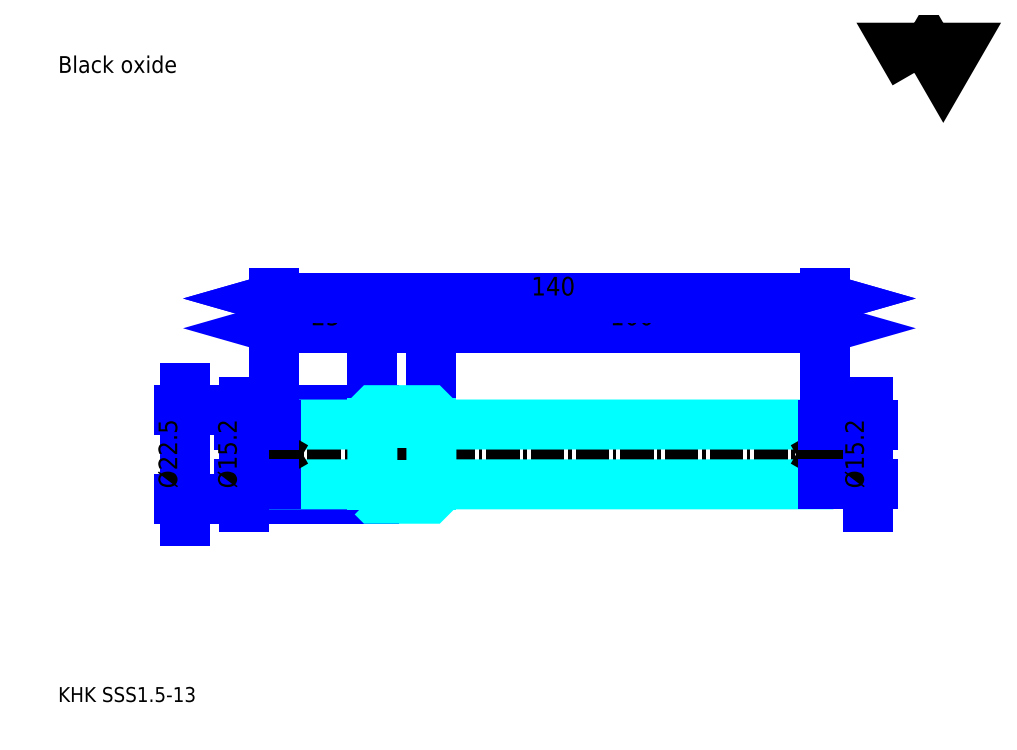
<metadata>
{"format":"dxf","ext":"dxf","renderer":"ezdxf+matplotlib","layout":"modelspace","background":"white","min_lineweight":24,"dpi":150}
</metadata>
<code>
0
SECTION
2
ENTITIES
0
TEXT
8
0
10
9.459
20
10.41
40
3.784
41
1
1
KHK SSS1.5-13
7
KANJI
50
0
51
0
0
TEXT
8
0
10
9.459
20
4.73
40
3.784
41
1
1

7
KANJI
50
0
51
0
0
TEXT
8
0
10
9.459
20
170.3
40
4.257
41
1
1
Black oxide
7
KANJI
50
0
51
0
0
POLYLINE
8
0
66
     1
70
     2
0
VERTEX
8
0
10
227
20
170.3
0
VERTEX
8
0
10
223.3
20
176.7
0
VERTEX
8
0
10
238.1
20
176.7
0
VERTEX
8
0
10
234.4
20
170.3
0
VERTEX
8
0
10
230.7
20
176.7
0
VERTEX
8
0
10
227
20
170.3
0
SEQEND
0
LINE
8
0
10
41.62
20
90.24
11
41.62
21
56.39
0
POLYLINE
8
0
66
     1
70
     2
0
VERTEX
8
0
10
42.57
20
58.75
0
VERTEX
8
0
10
41.62
20
62.06
0
VERTEX
8
0
10
40.68
20
58.75
0
SEQEND
0
POLYLINE
8
0
66
     1
70
     2
0
VERTEX
8
0
10
40.68
20
87.87
0
VERTEX
8
0
10
41.62
20
84.56
0
VERTEX
8
0
10
42.57
20
87.87
0
SEQEND
0
LINE
8
0
10
64.32
20
62.06
11
40.2
21
62.06
0
LINE
8
0
10
64.32
20
84.56
11
40.2
21
84.56
0
TEXT
8
0
10
39.73
20
64.68
40
4.73
41
1
1
%%c22.5
7
KANJI
50
90
51
0
0
LINE
8
0
10
89.32
20
105.4
11
104.3
21
105.4
0
POLYLINE
8
0
66
     1
70
     2
0
VERTEX
8
0
10
92.64
20
106.3
0
VERTEX
8
0
10
89.32
20
105.4
0
VERTEX
8
0
10
92.64
20
104.4
0
SEQEND
0
POLYLINE
8
0
66
     1
70
     2
0
VERTEX
8
0
10
101
20
104.4
0
VERTEX
8
0
10
104.3
20
105.4
0
VERTEX
8
0
10
101
20
106.3
0
SEQEND
0
LINE
8
0
10
89.32
20
84.56
11
89.32
21
106.8
0
LINE
8
0
10
104.3
20
84.56
11
104.3
21
106.8
0
TEXT
8
0
10
93.75
20
106.1
40
4.73
41
1
1
15
7
KANJI
50
0
51
0
0
LINE
8
DASHDOT
10
86.49
20
83.06
11
107.2
21
83.06
0
LINE
8
DASHDOT
10
86.49
20
63.56
11
107.2
21
63.56
0
LINE
8
DASHDOT
10
61.49
20
73.31
11
207.2
21
73.31
0
LINE
8
0
10
104.3
20
84.06
11
104.3
21
84.56
0
LINE
8
0
10
89.32
20
84.06
11
89.32
21
84.56
0
LINE
8
0
10
204.3
20
80.41
11
204.3
21
84.56
0
LINE
8
0
10
64.32
20
80.41
11
64.32
21
84.56
0
LINE
8
0
10
89.82
20
84.56
11
64.32
21
84.56
0
LINE
8
0
10
89.82
20
62.06
11
64.32
21
62.06
0
LINE
8
0
10
89.32
20
65.44
11
104.3
21
65.44
0
LINE
8
0
10
89.32
20
81.19
11
104.3
21
81.19
0
POLYLINE
8
0
66
     1
70
     2
0
VERTEX
8
0
10
89.32
20
62.56
0
VERTEX
8
0
10
89.82
20
62.06
0
VERTEX
8
0
10
103.8
20
62.06
0
VERTEX
8
0
10
104.3
20
62.56
0
VERTEX
8
0
10
104.3
20
84.06
0
VERTEX
8
0
10
103.8
20
84.56
0
VERTEX
8
0
10
89.82
20
84.56
0
VERTEX
8
0
10
89.32
20
84.06
0
VERTEX
8
0
10
89.32
20
62.56
0
SEQEND
0
POLYLINE
8
0
66
     1
70
     2
0
VERTEX
8
0
10
89.32
20
80.91
0
VERTEX
8
0
10
64.82
20
80.91
0
VERTEX
8
0
10
64.32
20
80.41
0
VERTEX
8
0
10
64.32
20
66.21
0
VERTEX
8
0
10
64.82
20
65.71
0
VERTEX
8
0
10
89.32
20
65.71
0
SEQEND
0
LINE
8
0
10
64.82
20
80.91
11
64.82
21
65.71
0
LINE
8
0
10
64.32
20
105.4
11
89.32
21
105.4
0
POLYLINE
8
0
66
     1
70
     2
0
VERTEX
8
0
10
67.64
20
106.3
0
VERTEX
8
0
10
64.32
20
105.4
0
VERTEX
8
0
10
67.64
20
104.4
0
SEQEND
0
POLYLINE
8
0
66
     1
70
     2
0
VERTEX
8
0
10
86.01
20
104.4
0
VERTEX
8
0
10
89.32
20
105.4
0
VERTEX
8
0
10
86.01
20
106.3
0
SEQEND
0
TEXT
8
0
10
73.75
20
106.1
40
4.73
41
1
1
25
7
KANJI
50
0
51
0
0
LINE
8
0
10
64.82
20
80.91
11
64.32
21
80.91
0
LINE
8
0
10
64.82
20
65.71
11
64.32
21
65.71
0
LINE
8
0
10
64.32
20
112.9
11
204.3
21
112.9
0
POLYLINE
8
0
66
     1
70
     2
0
VERTEX
8
0
10
67.64
20
113.9
0
VERTEX
8
0
10
64.32
20
112.9
0
VERTEX
8
0
10
67.64
20
112
0
SEQEND
0
POLYLINE
8
0
66
     1
70
     2
0
VERTEX
8
0
10
201
20
112
0
VERTEX
8
0
10
204.3
20
112.9
0
VERTEX
8
0
10
201
20
113.9
0
SEQEND
0
LINE
8
0
10
64.32
20
84.56
11
64.32
21
114.4
0
LINE
8
0
10
204.3
20
84.56
11
204.3
21
114.4
0
TEXT
8
0
10
129.7
20
113.7
40
4.73
41
1
1
140
7
KANJI
50
0
51
0
0
LINE
8
0
10
61.87
20
74.73
11
64.32
21
73.31
0
LINE
8
0
10
61.87
20
71.89
11
64.32
21
73.31
0
POLYLINE
8
0
66
     1
70
     2
0
VERTEX
8
0
10
104.3
20
80.91
0
VERTEX
8
0
10
203.8
20
80.91
0
VERTEX
8
0
10
204.3
20
80.41
0
VERTEX
8
0
10
204.3
20
66.21
0
VERTEX
8
0
10
203.8
20
65.71
0
VERTEX
8
0
10
104.3
20
65.71
0
SEQEND
0
LINE
8
0
10
203.8
20
80.91
11
203.8
21
65.71
0
LINE
8
0
10
104.3
20
105.4
11
204.3
21
105.4
0
POLYLINE
8
0
66
     1
70
     2
0
VERTEX
8
0
10
107.6
20
106.3
0
VERTEX
8
0
10
104.3
20
105.4
0
VERTEX
8
0
10
107.6
20
104.4
0
SEQEND
0
POLYLINE
8
0
66
     1
70
     2
0
VERTEX
8
0
10
201
20
104.4
0
VERTEX
8
0
10
204.3
20
105.4
0
VERTEX
8
0
10
201
20
106.3
0
SEQEND
0
TEXT
8
0
10
149.7
20
106.1
40
4.73
41
1
1
100
7
KANJI
50
0
51
0
0
LINE
8
0
10
64.32
20
112.9
11
204.3
21
112.9
0
POLYLINE
8
0
66
     1
70
     2
0
VERTEX
8
0
10
67.64
20
113.9
0
VERTEX
8
0
10
64.32
20
112.9
0
VERTEX
8
0
10
67.64
20
112
0
SEQEND
0
POLYLINE
8
0
66
     1
70
     2
0
VERTEX
8
0
10
201
20
112
0
VERTEX
8
0
10
204.3
20
112.9
0
VERTEX
8
0
10
201
20
113.9
0
SEQEND
0
LINE
8
0
10
64.32
20
84.56
11
64.32
21
114.4
0
LINE
8
0
10
204.3
20
84.56
11
204.3
21
114.4
0
TEXT
8
0
10
129.7
20
113.7
40
4.73
41
1
1
140
7
KANJI
50
0
51
0
0
LINE
8
0
10
204.3
20
73.31
11
206.8
21
74.73
0
LINE
8
0
10
204.3
20
73.31
11
206.8
21
71.89
0
LINE
8
0
10
56.76
20
86.59
11
56.76
21
60.04
0
POLYLINE
8
0
66
     1
70
     2
0
VERTEX
8
0
10
57.7
20
62.4
0
VERTEX
8
0
10
56.76
20
65.71
0
VERTEX
8
0
10
55.81
20
62.4
0
SEQEND
0
POLYLINE
8
0
66
     1
70
     2
0
VERTEX
8
0
10
55.81
20
84.22
0
VERTEX
8
0
10
56.76
20
80.91
0
VERTEX
8
0
10
57.7
20
84.22
0
SEQEND
0
LINE
8
0
10
64.32
20
65.71
11
55.34
21
65.71
0
LINE
8
0
10
64.32
20
80.91
11
55.34
21
80.91
0
TEXT
8
0
10
54.86
20
64.68
40
4.73
41
1
1
%%c15.2
7
KANJI
50
90
51
0
0
LINE
8
0
10
215.2
20
60.04
11
215.2
21
86.59
0
POLYLINE
8
0
66
     1
70
     2
0
VERTEX
8
0
10
214.2
20
84.22
0
VERTEX
8
0
10
215.2
20
80.91
0
VERTEX
8
0
10
216.1
20
84.22
0
SEQEND
0
POLYLINE
8
0
66
     1
70
     2
0
VERTEX
8
0
10
216.1
20
62.4
0
VERTEX
8
0
10
215.2
20
65.71
0
VERTEX
8
0
10
214.2
20
62.4
0
SEQEND
0
LINE
8
0
10
203.8
20
80.91
11
216.6
21
80.91
0
LINE
8
0
10
203.8
20
65.71
11
216.6
21
65.71
0
TEXT
8
0
10
214.2
20
64.68
40
4.73
41
1
1
%%c15.2
7
KANJI
50
90
51
0
0
ENDSEC
0
EOF

</code>
